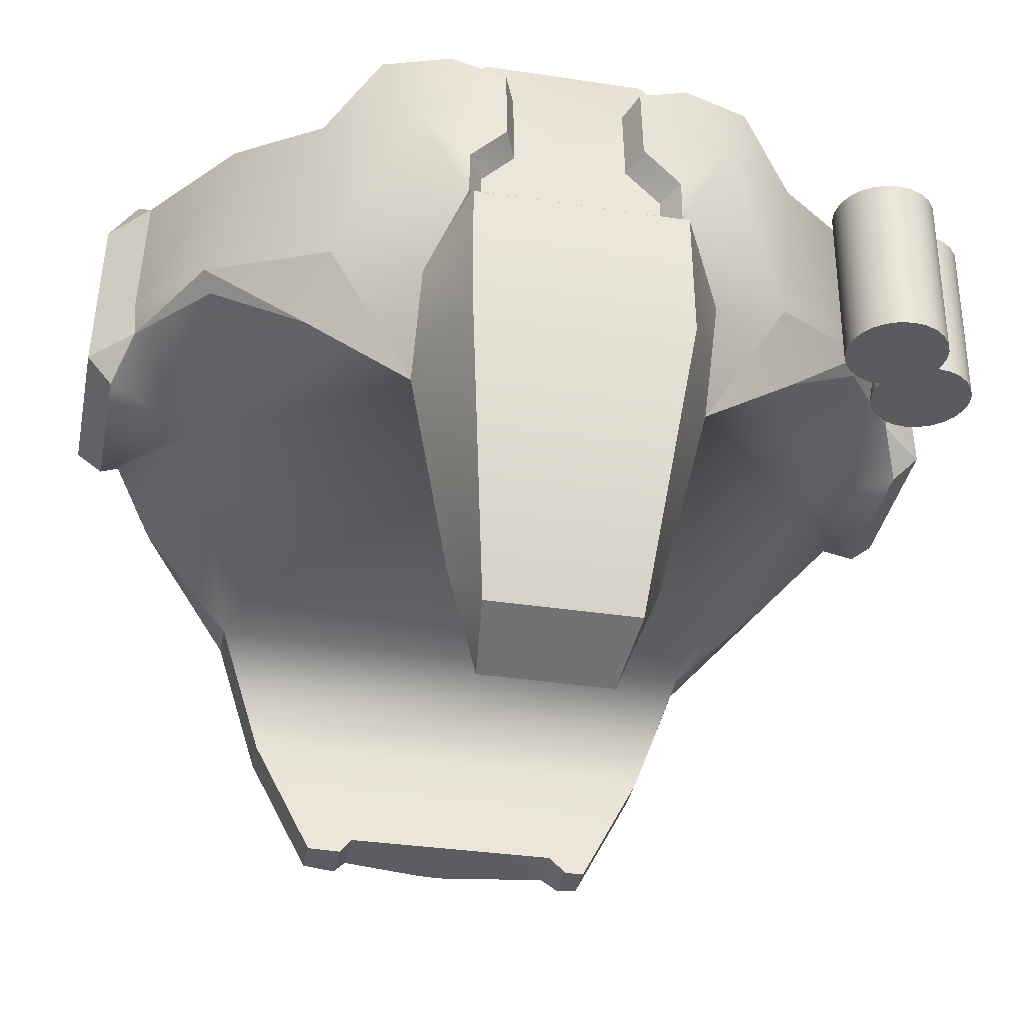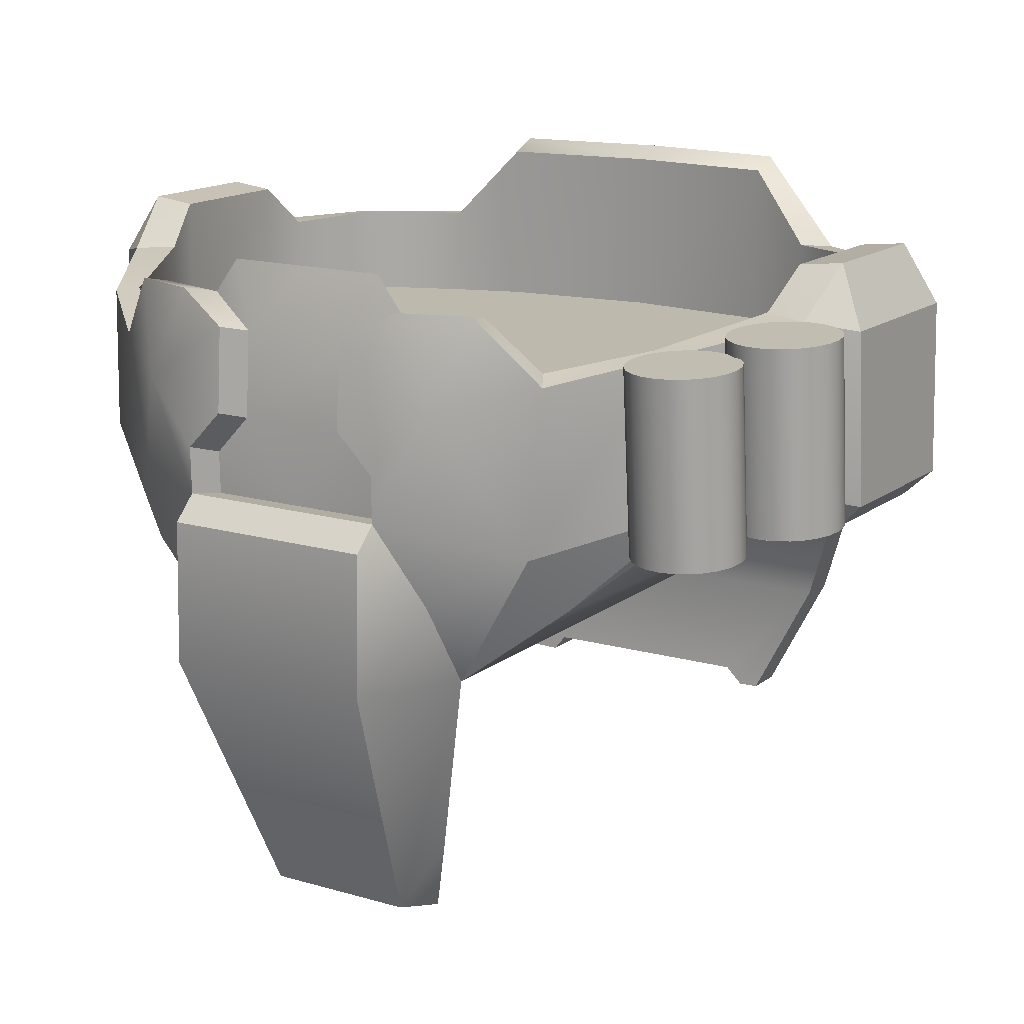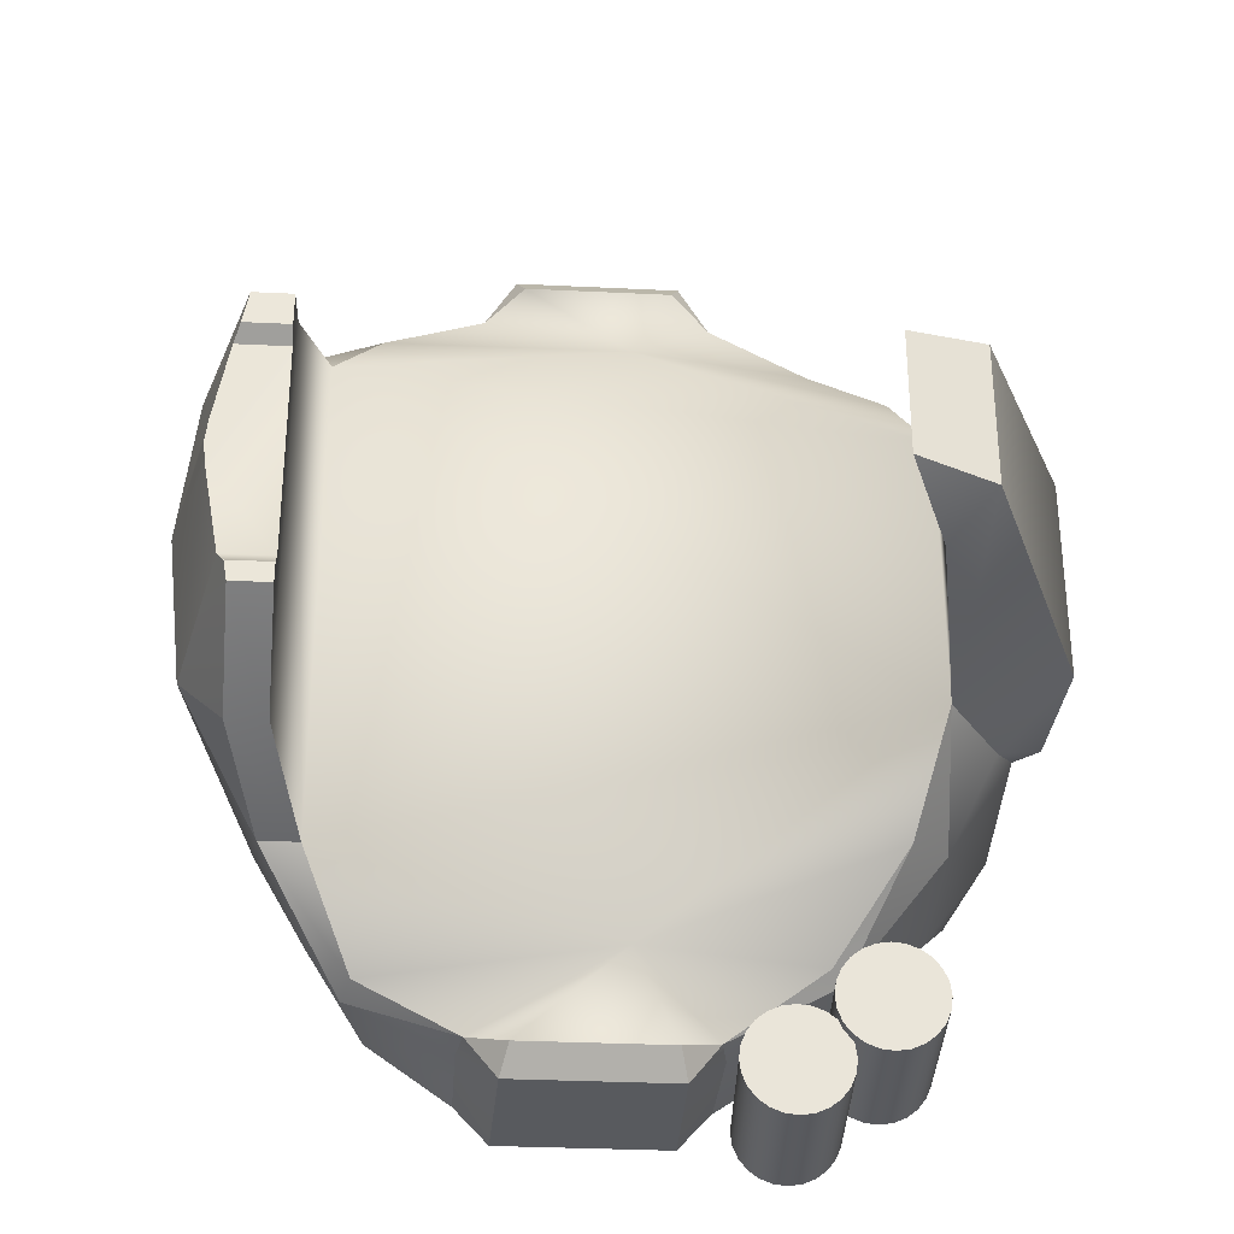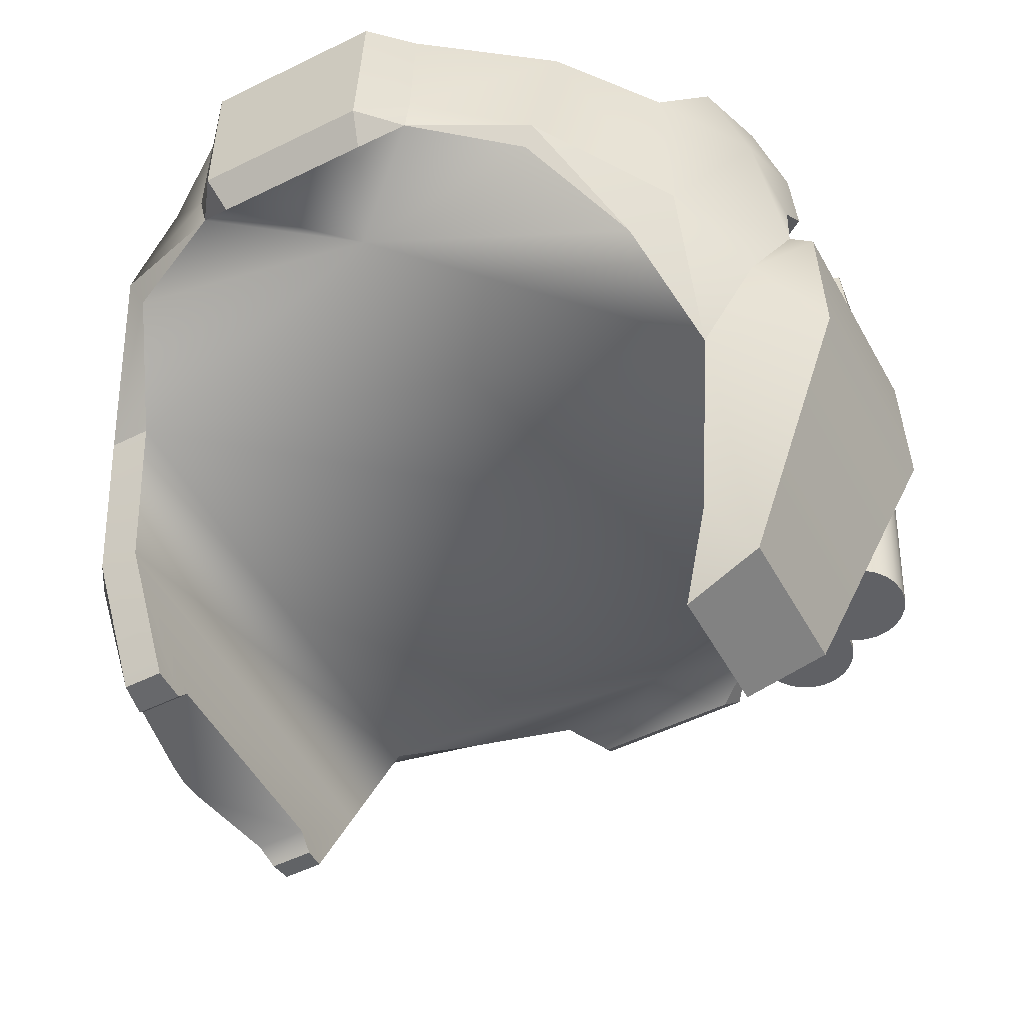
<metadata>
{"format":"obj","ext":"obj","renderer":"f3d","projection":"perspective","resolution":1024,"background":"white","views":[{"elev":-36.3,"azim":78.8,"up":"+Y"},{"elev":15.0,"azim":122.4,"up":"+Y"},{"elev":-32.2,"azim":-3.9,"up":"+Z"},{"elev":-51.5,"azim":28.2,"up":"+Y"}]}
</metadata>
<code>
o pelvis_Mesh.002
v -0.0817 1.051 0.1404
v -0.0817 1.051 -0.1404
v -0.1093 0.9198 -0.06005
v -0.1265 0.9677 -0.08472
v -0.125 0.9198 0.06006
v -0.1265 0.9677 0.08473
v -0.1108 0.9677 0.08473
v -0.1002 1.019 0.1035
v 0.1523 1.071 -0.03514
v 0.1491 1.118 -0.02207
v 0.1424 1.143 7e-06
v 0.1424 1.129 -0.04192
v 0.1613 1.056 -0.04134
v 0.1613 1.056 7e-06
v 0.1707 1.047 0.04135
v 0.1133 0.9146 -0.03925
v 0.1289 0.8924 -0.0291
v 0.1519 1.055 7e-06
v 0.1573 1.097 -0.06267
v 0.1322 1.042 -0.08911
v 0.09404 1.058 -0.1345
v 0.05279 1.071 -0.1593
v 0.03889 1.12 -0.1736
v 0.03161 1.143 -0.1623
v -0.03008 1.12 -0.1736
v -0.04397 1.071 -0.1593
v -0.078 1.125 -0.1326
v 0.1456 1.132 -0.07424
v 0.1541 1.132 -0.04783
v -0.1451 0.9879 0.05973
v -0.136 0.9262 0.009306
v -0.1516 0.9879 7e-06
v -0.1371 0.9263 7e-06
v -0.1451 0.9879 -0.05971
v -0.1264 0.9197 -0.05206
v -0.1159 1.019 0.1035
v -0.0869 1.062 0.1442
v -0.04147 1.058 0.1582
v -0.1031 1.125 0.09442
v -0.04397 1.071 0.1593
v -0.02548 1.044 0.1654
v -0.02873 1.053 0.1755
v -0.03008 1.12 0.1736
v 0.03754 1.053 0.1755
v 0.03889 1.12 0.1736
v 0.05279 1.071 0.1593
v 0.09404 1.058 0.1345
v 0.08916 1.051 0.1312
v 0.1155 1.02 0.09596
v 0.1133 0.9146 0.03927
v 0.09792 0.8816 -0.02552
v 0.09792 0.8816 0.02553
v -0.1093 0.9198 0.06006
v -0.1093 0.9258 0.04155
v -0.1108 0.9677 -0.08472
v -0.1093 0.9263 -0.04535
v -0.1002 1.019 -0.1035
v -0.1159 1.019 -0.1035
v -0.08535 1.062 -0.1441
v -0.04147 1.058 -0.1582
v -0.1237 1.124 0.05634
v -0.1303 1.124 7e-06
v -0.1237 1.124 -0.05632
v -0.1087 1.16 -0.06072
v -0.02873 1.053 -0.1755
v 0.03754 1.053 -0.1755
v 0.08916 1.051 -0.1312
v -0.1087 1.16 0.06073
v -0.1153 1.16 7e-06
v -0.09774 1.155 -0.06072
v -0.1016 1.125 -0.09441
v -0.04397 1.124 -0.1572
v -0.02278 1.143 -0.1623
v 0.03161 1.141 -0.1448
v 0.05279 1.124 -0.1572
v 0.1016 1.115 -0.1269
v 0.1319 1.106 -0.09479
v 0.1224 1.109 -0.08912
v 0.1339 1.129 -0.07207
v 0.1598 1.12 -0.02699
v 0.1621 1.088 -0.02699
v 0.1514 1.085 -0.02207
v 0.1617 1.074 -0.04134
v 0.1519 1.055 -0.03514
v -0.02278 1.143 0.1623
v 0.03161 1.143 0.1623
v 0.05279 1.124 0.1572
v 0.1322 1.042 0.08912
v 0.1491 1.023 0.05632
v 0.1573 1.097 0.06268
v 0.1617 1.074 0.04135
v 0.1598 1.12 0.027
v 0.1621 1.088 0.027
v 0.1541 1.132 0.04784
v 0.1319 1.106 0.0948
v 0.1519 1.055 0.03515
v 0.1613 1.056 0.04135
v 0.1523 1.071 0.03515
v 0.1514 1.085 0.02208
v 0.1491 1.118 0.02208
v 0.1424 1.129 0.04193
v 0.1339 1.129 0.07208
v 0.1456 1.132 0.07425
v 0.1016 1.115 0.1269
v 0.03161 1.141 0.1448
v -0.04397 1.124 0.1572
v -0.03939 1.124 0.1406
v -0.07397 1.126 0.1261
v -0.07955 1.125 0.1326
v -0.08949 1.127 0.08616
v 0.0343 1.044 0.1654
v -0.125 0.9198 -0.06005
v -0.1093 0.9197 -0.05206
v -0.1295 0.9263 -0.04535
v -0.136 0.9262 -0.009364
v -0.1301 0.9258 0.04155
v -0.1274 0.9196 0.04652
v -0.1093 0.9196 0.04652
v 0.1289 0.8924 0.02911
v 0.1721 0.992 0.04135
v 0.1721 0.992 -0.04134
v 0.05028 1.058 0.1582
v 0.1265 0.989 0.05632
v 0.1265 0.989 -0.05631
v 0.1155 1.02 -0.09595
v 0.05028 1.058 -0.1582
v 0.0343 1.044 -0.1654
v 0.01681 1.037 -0.1305
v -0.02548 1.044 -0.1654
v 0.1424 1.143 -0.03196
v 0.1424 1.143 0.03198
v 0.1424 1.091 0.04193
v 0.1224 1.109 0.08914
v 0.09577 1.117 0.1197
v 0.09577 1.091 0.1197
v 0.0482 1.125 0.1404
v 0.03161 1.091 0.1448
v -0.02278 1.141 0.1448
v -0.07397 1.091 0.1261
v -0.09774 1.155 0.06073
v -0.1043 1.155 7e-06
v -0.09774 1.091 -0.06072
v -0.08949 1.127 -0.08614
v -0.08949 1.091 -0.08614
v -0.07397 1.126 -0.1261
v -0.07397 1.091 -0.1261
v -0.03939 1.124 -0.1405
v -0.02278 1.141 -0.1448
v 0.0482 1.125 -0.1404
v 0.09577 1.117 -0.1197
v 0.1224 1.091 -0.08912
v 0.1339 1.091 -0.07207
v 0.1424 1.091 -0.04192
v -0.02278 1.091 -0.1448
v -0.03939 1.091 -0.1405
v 0.03173 1.091 7e-06
v -0.1043 1.091 7e-06
v -0.09774 1.091 0.06073
v -0.08949 1.091 0.08616
v -0.03939 1.091 0.1406
v -0.02278 1.091 0.1448
v 0.0482 1.091 0.1404
v 0.1224 1.091 0.08914
v 0.1339 1.091 0.07208
v 0.1424 1.091 0.03198
v 0.1424 1.091 7e-06
v 0.1424 1.091 -0.03196
v 0.09577 1.091 -0.1197
v 0.0482 1.091 -0.1404
v 0.03161 1.091 -0.1448
v 0.01681 1.037 0.1305
v 0.1707 1.047 -0.04134
v 0.1491 1.023 -0.05631
v 0.07645 1.055 -0.1854
v 0.08036 1.124 -0.1844
v 0.08186 1.054 -0.1847
v 0.08577 1.124 -0.1837
v 0.08691 1.054 -0.1826
v 0.09082 1.124 -0.1816
v 0.09124 1.054 -0.1793
v 0.09514 1.123 -0.1782
v 0.09456 1.054 -0.175
v 0.09847 1.123 -0.1739
v 0.09665 1.053 -0.1699
v 0.1006 1.123 -0.1689
v 0.09736 1.053 -0.1645
v 0.1013 1.123 -0.1634
v 0.09665 1.053 -0.1591
v 0.1006 1.123 -0.158
v 0.09456 1.053 -0.154
v 0.09847 1.123 -0.153
v 0.09124 1.053 -0.1497
v 0.09514 1.123 -0.1486
v 0.08691 1.054 -0.1464
v 0.09082 1.123 -0.1453
v 0.08186 1.054 -0.1443
v 0.08577 1.123 -0.1432
v 0.07645 1.054 -0.1435
v 0.08036 1.124 -0.1425
v 0.07104 1.054 -0.1443
v 0.07495 1.124 -0.1432
v 0.066 1.055 -0.1463
v 0.0699 1.124 -0.1453
v 0.06167 1.055 -0.1497
v 0.06557 1.125 -0.1486
v 0.05834 1.055 -0.154
v 0.06225 1.125 -0.1529
v 0.05625 1.055 -0.159
v 0.06016 1.125 -0.158
v 0.05554 1.056 -0.1645
v 0.05945 1.125 -0.1634
v 0.05625 1.056 -0.1699
v 0.06016 1.125 -0.1688
v 0.05834 1.056 -0.1749
v 0.06225 1.125 -0.1739
v 0.06167 1.055 -0.1793
v 0.06557 1.125 -0.1782
v 0.066 1.055 -0.1826
v 0.0699 1.125 -0.1815
v 0.07104 1.055 -0.1847
v 0.07495 1.125 -0.1836
v 0.07999 1.118 -0.1845
v 0.08541 1.118 -0.1838
v 0.09045 1.117 -0.1817
v 0.09478 1.117 -0.1783
v 0.0981 1.117 -0.174
v 0.1002 1.117 -0.169
v 0.1009 1.116 -0.1635
v 0.1002 1.116 -0.1581
v 0.0981 1.116 -0.1531
v 0.09478 1.117 -0.1487
v 0.09045 1.117 -0.1454
v 0.08541 1.117 -0.1433
v 0.07999 1.117 -0.1426
v 0.07458 1.118 -0.1433
v 0.06954 1.118 -0.1454
v 0.06521 1.118 -0.1487
v 0.06189 1.118 -0.153
v 0.0598 1.119 -0.1581
v 0.05908 1.119 -0.1635
v 0.0598 1.119 -0.1689
v 0.06189 1.119 -0.174
v 0.06521 1.119 -0.1783
v 0.06954 1.118 -0.1816
v 0.07458 1.118 -0.1837
v 0.1102 1.047 -0.1634
v 0.1141 1.117 -0.1624
v 0.1156 1.047 -0.1627
v 0.1195 1.117 -0.1617
v 0.1207 1.047 -0.1606
v 0.1246 1.117 -0.1596
v 0.125 1.047 -0.1573
v 0.1289 1.116 -0.1563
v 0.1283 1.046 -0.153
v 0.1322 1.116 -0.1519
v 0.1304 1.046 -0.1479
v 0.1343 1.116 -0.1469
v 0.1311 1.046 -0.1425
v 0.135 1.116 -0.1415
v 0.1304 1.046 -0.1371
v 0.1343 1.116 -0.136
v 0.1283 1.046 -0.132
v 0.1322 1.116 -0.131
v 0.125 1.046 -0.1277
v 0.1289 1.116 -0.1266
v 0.1207 1.046 -0.1244
v 0.1246 1.116 -0.1233
v 0.1156 1.047 -0.1223
v 0.1195 1.116 -0.1212
v 0.1102 1.047 -0.1216
v 0.1141 1.117 -0.1205
v 0.1048 1.047 -0.1223
v 0.1087 1.117 -0.1212
v 0.09975 1.047 -0.1244
v 0.1037 1.117 -0.1233
v 0.09542 1.048 -0.1277
v 0.09933 1.117 -0.1266
v 0.0921 1.048 -0.132
v 0.096 1.118 -0.1309
v 0.09001 1.048 -0.1371
v 0.09391 1.118 -0.136
v 0.08929 1.048 -0.1425
v 0.0932 1.118 -0.1414
v 0.09001 1.048 -0.1479
v 0.09391 1.118 -0.1468
v 0.0921 1.048 -0.1529
v 0.096 1.118 -0.1519
v 0.09542 1.048 -0.1573
v 0.09933 1.118 -0.1562
v 0.09975 1.048 -0.1606
v 0.1037 1.118 -0.1596
v 0.1048 1.048 -0.1627
v 0.1087 1.117 -0.1617
v 0.1137 1.111 -0.1625
v 0.1192 1.11 -0.1618
v 0.1242 1.11 -0.1597
v 0.1285 1.11 -0.1564
v 0.1319 1.11 -0.152
v 0.1339 1.109 -0.147
v 0.1347 1.109 -0.1416
v 0.1339 1.109 -0.1361
v 0.1319 1.109 -0.1311
v 0.1285 1.109 -0.1267
v 0.1242 1.11 -0.1234
v 0.1192 1.11 -0.1213
v 0.1137 1.11 -0.1206
v 0.1083 1.11 -0.1213
v 0.1033 1.111 -0.1234
v 0.09896 1.111 -0.1267
v 0.09564 1.111 -0.131
v 0.09355 1.111 -0.1361
v 0.09284 1.112 -0.1415
v 0.09355 1.112 -0.1469
v 0.09564 1.112 -0.152
v 0.09896 1.111 -0.1563
v 0.1033 1.111 -0.1597
v 0.1083 1.111 -0.1618
f 38 1 171
f 171 1 8
f 60 128 2
f 128 57 2
f 124 16 123
f 123 16 50
f 16 51 50
f 50 51 52
f 53 118 7
f 118 54 7
f 7 54 55
f 54 56 55
f 56 113 55
f 55 113 3
f 55 57 7
f 7 57 8
f 41 171 111
f 111 171 122
f 122 171 48
f 48 171 49
f 49 171 123
f 171 8 123
f 123 8 124
f 8 57 124
f 57 128 124
f 124 128 125
f 125 128 67
f 128 126 67
f 127 126 128
f 129 128 60
f 38 171 41
f 129 127 128
f 1 36 8
f 36 1 37
f 1 38 37
f 2 57 58
f 58 59 2
f 59 60 2
f 3 112 55
f 112 4 55
f 55 4 57
f 4 58 57
f 5 53 6
f 53 7 6
f 6 7 36
f 7 8 36
f 84 9 18
f 9 82 18
f 18 82 99
f 82 10 99
f 99 10 100
f 96 18 98
f 98 18 99
f 101 100 131
f 131 100 11
f 100 10 11
f 11 10 130
f 10 12 130
f 13 14 172
f 14 15 172
f 14 97 15
f 51 16 17
f 16 124 17
f 17 124 121
f 124 173 121
f 121 173 172
f 172 173 13
f 84 18 13
f 13 18 14
f 18 97 14
f 18 96 97
f 97 89 15
f 52 119 50
f 50 119 123
f 119 120 123
f 123 120 89
f 89 120 15
f 81 83 80
f 80 83 19
f 83 13 19
f 19 13 20
f 13 173 20
f 173 124 20
f 20 21 76
f 21 22 76
f 76 22 75
f 76 77 20
f 20 77 19
f 77 28 19
f 28 29 19
f 19 29 80
f 22 21 126
f 124 125 20
f 125 21 20
f 22 23 75
f 23 22 66
f 66 22 126
f 75 23 24
f 24 23 73
f 23 25 73
f 73 25 72
f 25 26 72
f 65 60 26
f 26 25 65
f 72 26 27
f 30 61 32
f 61 62 32
f 62 63 32
f 32 63 34
f 63 58 34
f 60 59 26
f 26 59 27
f 59 58 27
f 27 58 71
f 58 63 71
f 39 61 36
f 61 30 36
f 117 5 116
f 5 30 116
f 30 5 6
f 116 30 31
f 30 32 31
f 31 32 33
f 33 32 115
f 32 34 115
f 115 34 114
f 34 112 114
f 114 112 35
f 34 4 112
f 39 36 109
f 36 37 109
f 109 37 40
f 37 38 40
f 109 40 106
f 40 38 42
f 40 42 43
f 40 43 106
f 38 41 42
f 42 44 43
f 43 44 45
f 45 44 46
f 44 122 46
f 45 46 87
f 46 122 47
f 87 46 104
f 46 47 104
f 104 47 88
f 123 89 88
f 89 97 88
f 88 97 90
f 97 91 90
f 90 91 92
f 91 93 92
f 92 94 90
f 94 103 90
f 103 95 90
f 90 95 88
f 95 104 88
f 122 48 47
f 47 48 49
f 58 4 34
f 129 60 65
f 71 63 64
f 63 62 64
f 64 62 69
f 69 62 68
f 62 61 68
f 68 61 39
f 36 30 6
f 129 65 127
f 65 66 127
f 127 66 126
f 65 25 66
f 25 23 66
f 126 21 67
f 21 125 67
f 110 140 39
f 39 140 68
f 140 141 68
f 68 141 69
f 69 141 64
f 141 70 64
f 64 70 71
f 70 143 71
f 71 143 27
f 143 145 27
f 27 145 72
f 145 147 72
f 147 148 72
f 72 148 73
f 73 148 24
f 148 74 24
f 24 74 75
f 74 149 75
f 149 150 75
f 75 150 76
f 76 150 77
f 150 78 77
f 77 78 28
f 78 79 28
f 28 79 29
f 79 12 29
f 12 10 29
f 29 10 80
f 80 10 81
f 10 82 81
f 81 82 83
f 82 9 83
f 83 9 13
f 9 84 13
f 106 43 85
f 43 45 85
f 85 45 86
f 86 45 87
f 47 49 88
f 49 123 88
f 96 98 97
f 97 98 91
f 98 99 91
f 91 99 93
f 99 100 93
f 93 100 92
f 92 100 94
f 100 101 94
f 101 102 94
f 94 102 103
f 102 133 103
f 103 133 95
f 133 134 95
f 95 134 104
f 104 134 87
f 134 136 87
f 136 105 87
f 87 105 86
f 105 138 86
f 86 138 85
f 85 138 106
f 138 107 106
f 107 108 106
f 106 108 109
f 108 110 109
f 109 110 39
f 41 111 42
f 42 111 44
f 111 122 44
f 3 113 112
f 112 113 35
f 113 56 35
f 35 56 114
f 114 56 115
f 56 54 115
f 115 54 33
f 33 54 31
f 31 54 116
f 116 54 117
f 54 118 117
f 117 118 5
f 118 53 5
f 15 120 172
f 172 120 121
f 120 119 121
f 121 119 17
f 17 119 51
f 119 52 51
f 130 167 11
f 167 166 11
f 11 166 131
f 166 165 131
f 131 165 101
f 165 132 101
f 101 132 102
f 132 164 102
f 102 164 133
f 164 163 133
f 133 163 134
f 163 135 134
f 134 135 136
f 135 162 136
f 136 162 105
f 162 137 105
f 105 137 138
f 137 161 138
f 138 161 107
f 161 160 107
f 107 160 108
f 160 139 108
f 108 139 110
f 139 159 110
f 110 159 140
f 159 158 140
f 140 158 141
f 158 157 141
f 141 157 70
f 157 142 70
f 70 142 143
f 142 144 143
f 143 144 145
f 144 146 145
f 145 146 147
f 146 155 147
f 147 155 148
f 155 154 148
f 148 154 74
f 154 170 74
f 74 170 149
f 170 169 149
f 149 169 150
f 169 168 150
f 150 168 78
f 168 151 78
f 78 151 79
f 151 152 79
f 79 152 12
f 152 153 12
f 12 153 130
f 153 167 130
f 154 155 156
f 155 146 156
f 146 144 156
f 144 142 156
f 142 157 156
f 157 158 156
f 158 159 156
f 159 139 156
f 139 160 156
f 160 161 156
f 161 137 156
f 137 162 156
f 162 135 156
f 135 163 156
f 163 164 156
f 164 132 156
f 132 165 156
f 165 166 156
f 166 167 156
f 167 153 156
f 153 152 156
f 152 151 156
f 151 168 156
f 168 169 156
f 169 170 156
f 156 170 154
f 222 175 177 223
f 223 177 179 224
f 224 179 181 225
f 225 181 183 226
f 226 183 185 227
f 227 185 187 228
f 228 187 189 229
f 229 189 191 230
f 230 191 193 231
f 231 193 195 232
f 232 195 197 233
f 233 197 199 234
f 234 199 201 235
f 235 201 203 236
f 236 203 205 237
f 237 205 207 238
f 238 207 209 239
f 239 209 211 240
f 240 211 213 241
f 241 213 215 242
f 242 215 217 243
f 243 217 219 244
f 244 219 221 245
f 245 221 175 222
f 177 175 221 219 217 215 213 211 209 207 205 203 201 199 197 195 193 191 189 187 185 183 181 179
f 174 176 178 180 182 184 186 188 190 192 194 196 198 200 202 204 206 208 210 212 214 216 218 220
f 220 245 222 174
f 218 244 245 220
f 216 243 244 218
f 214 242 243 216
f 212 241 242 214
f 210 240 241 212
f 208 239 240 210
f 206 238 239 208
f 204 237 238 206
f 202 236 237 204
f 200 235 236 202
f 198 234 235 200
f 196 233 234 198
f 194 232 233 196
f 192 231 232 194
f 190 230 231 192
f 188 229 230 190
f 186 228 229 188
f 184 227 228 186
f 182 226 227 184
f 180 225 226 182
f 178 224 225 180
f 176 223 224 178
f 174 222 223 176
f 294 247 249 295
f 295 249 251 296
f 296 251 253 297
f 297 253 255 298
f 298 255 257 299
f 299 257 259 300
f 300 259 261 301
f 301 261 263 302
f 302 263 265 303
f 303 265 267 304
f 304 267 269 305
f 305 269 271 306
f 306 271 273 307
f 307 273 275 308
f 308 275 277 309
f 309 277 279 310
f 310 279 281 311
f 311 281 283 312
f 312 283 285 313
f 313 285 287 314
f 314 287 289 315
f 315 289 291 316
f 316 291 293 317
f 317 293 247 294
f 249 247 293 291 289 287 285 283 281 279 277 275 273 271 269 267 265 263 261 259 257 255 253 251
f 246 248 250 252 254 256 258 260 262 264 266 268 270 272 274 276 278 280 282 284 286 288 290 292
f 292 317 294 246
f 290 316 317 292
f 288 315 316 290
f 286 314 315 288
f 284 313 314 286
f 282 312 313 284
f 280 311 312 282
f 278 310 311 280
f 276 309 310 278
f 274 308 309 276
f 272 307 308 274
f 270 306 307 272
f 268 305 306 270
f 266 304 305 268
f 264 303 304 266
f 262 302 303 264
f 260 301 302 262
f 258 300 301 260
f 256 299 300 258
f 254 298 299 256
f 252 297 298 254
f 250 296 297 252
f 248 295 296 250
f 246 294 295 248

</code>
